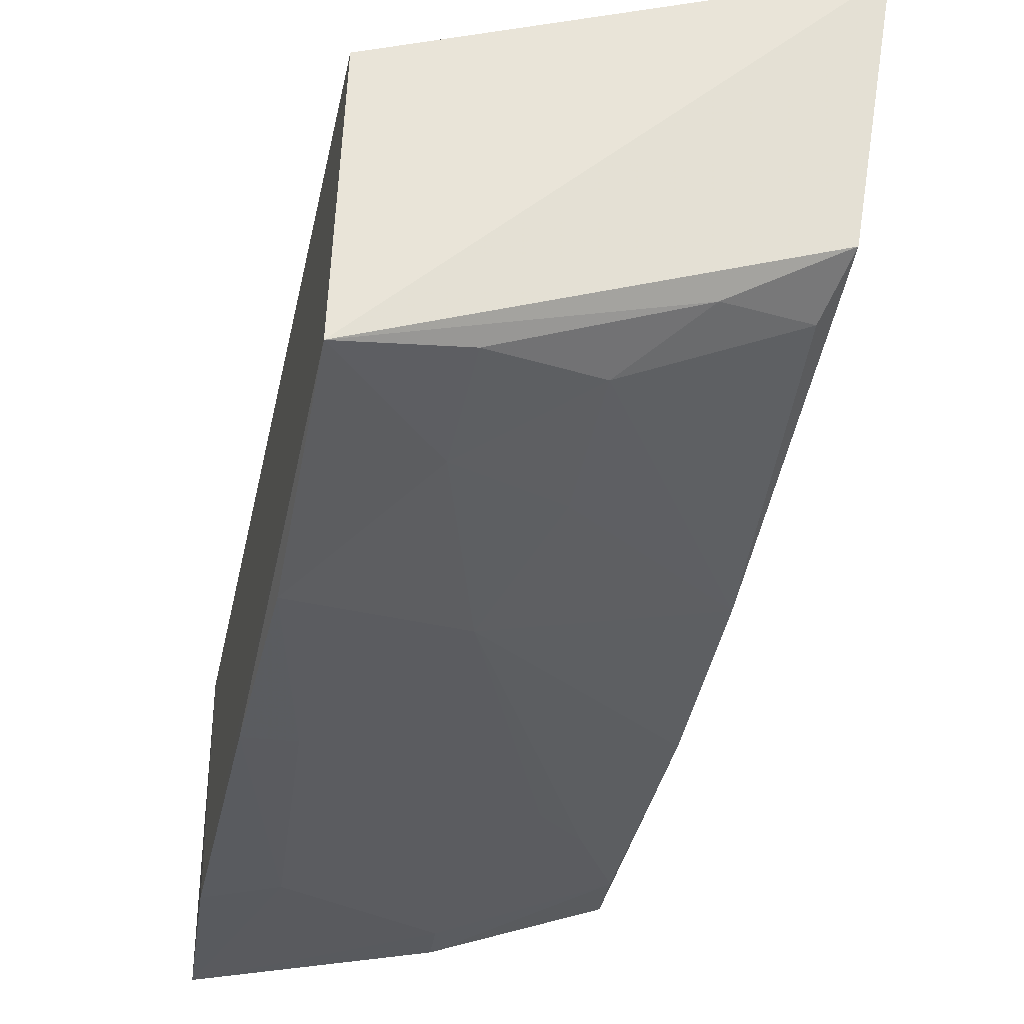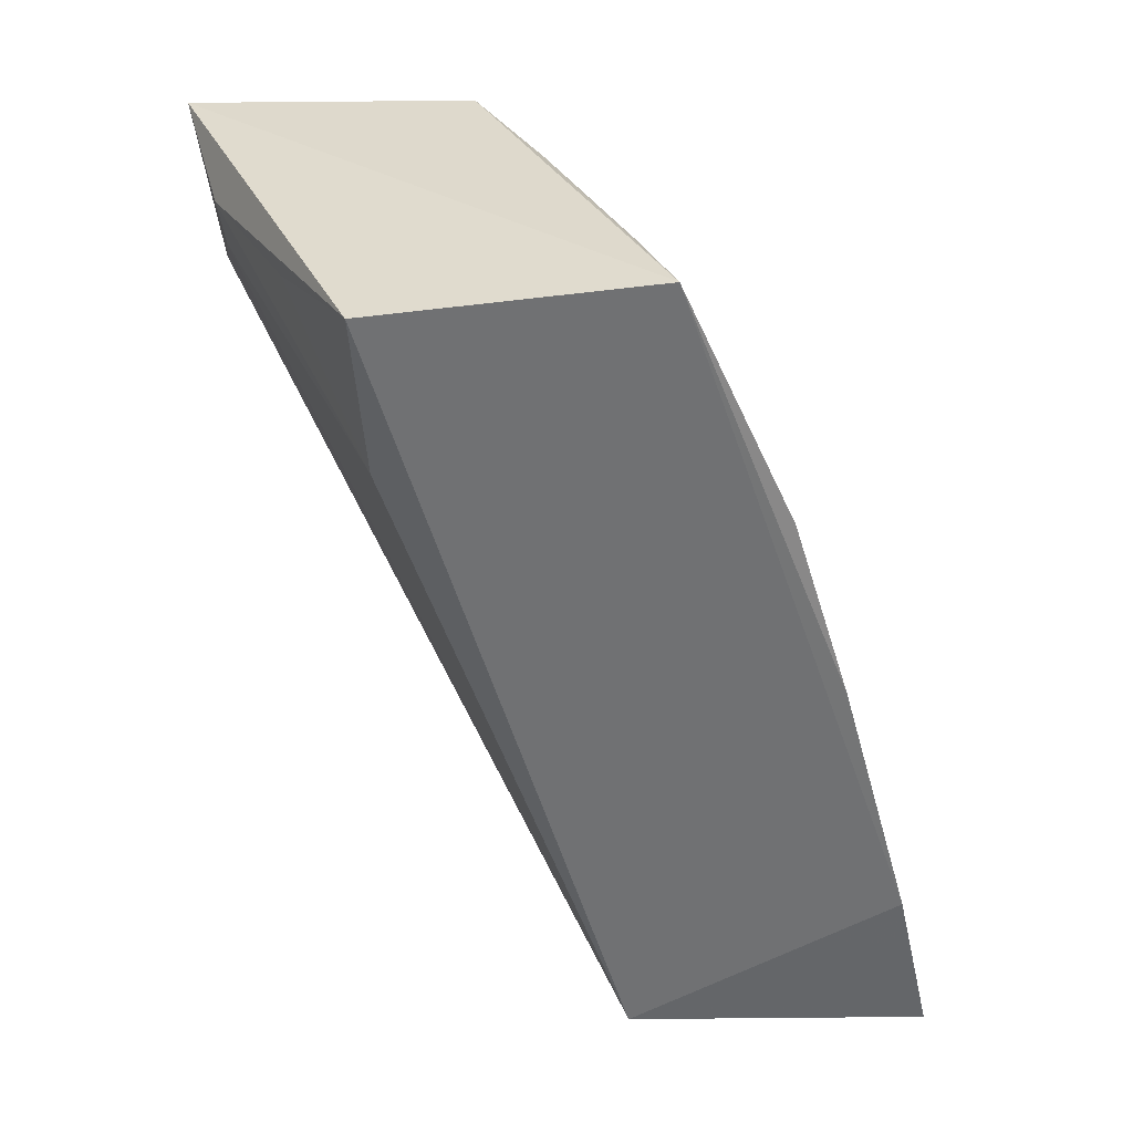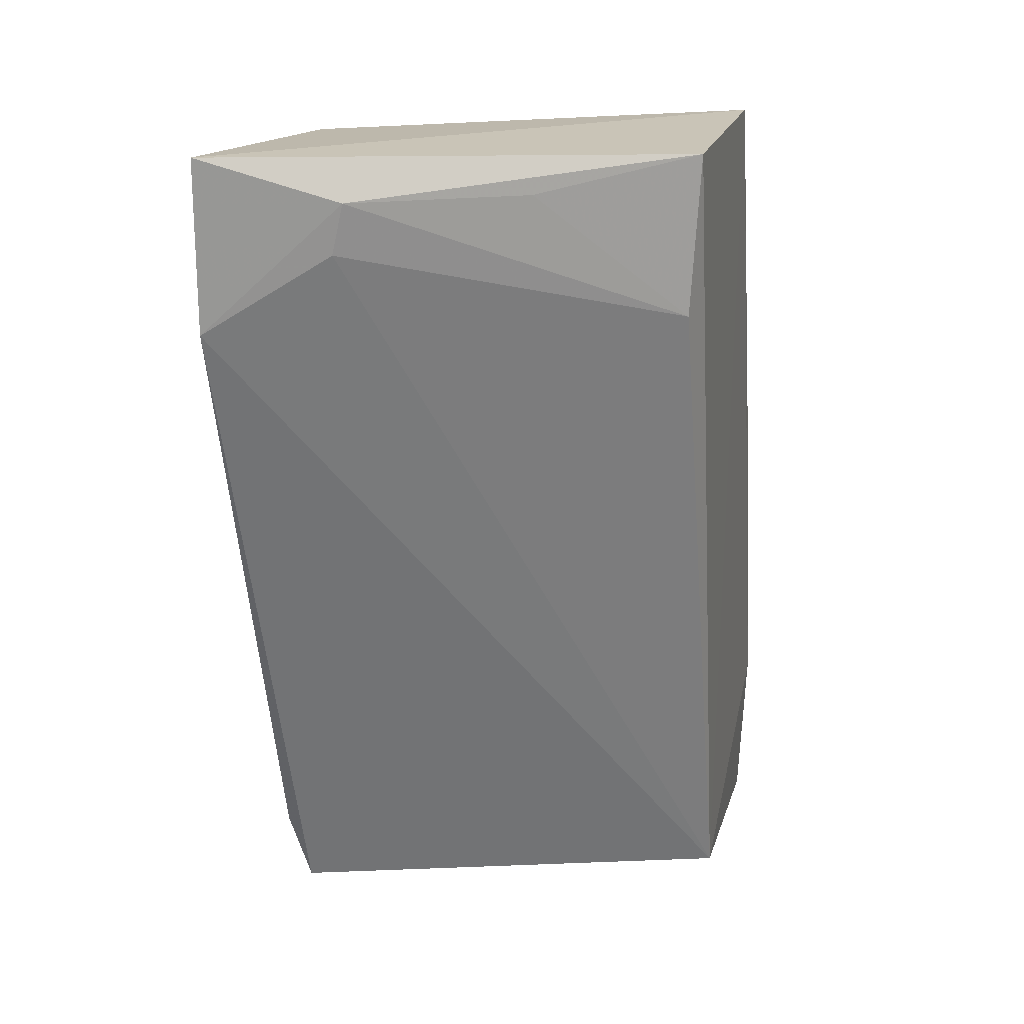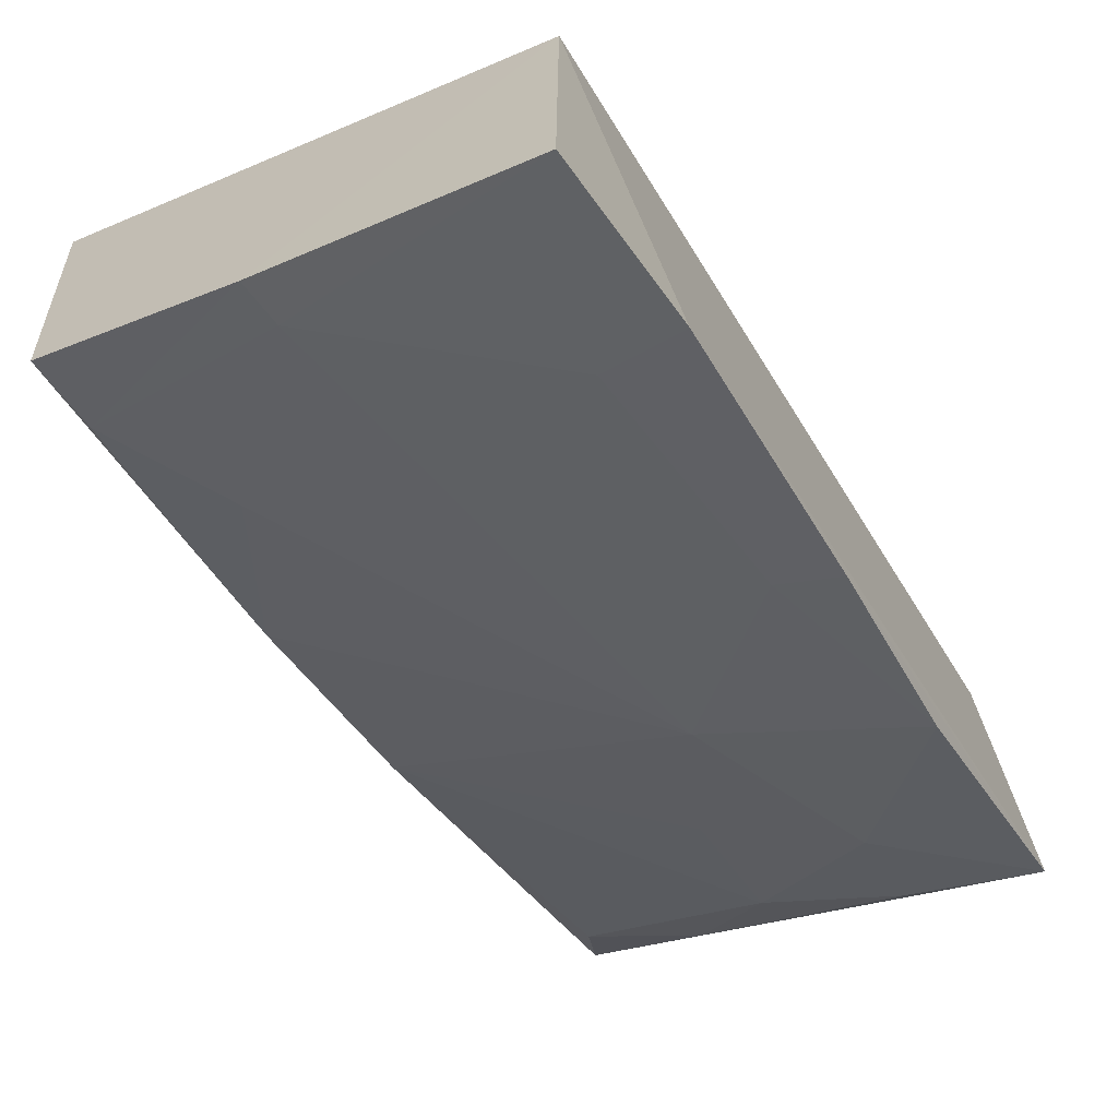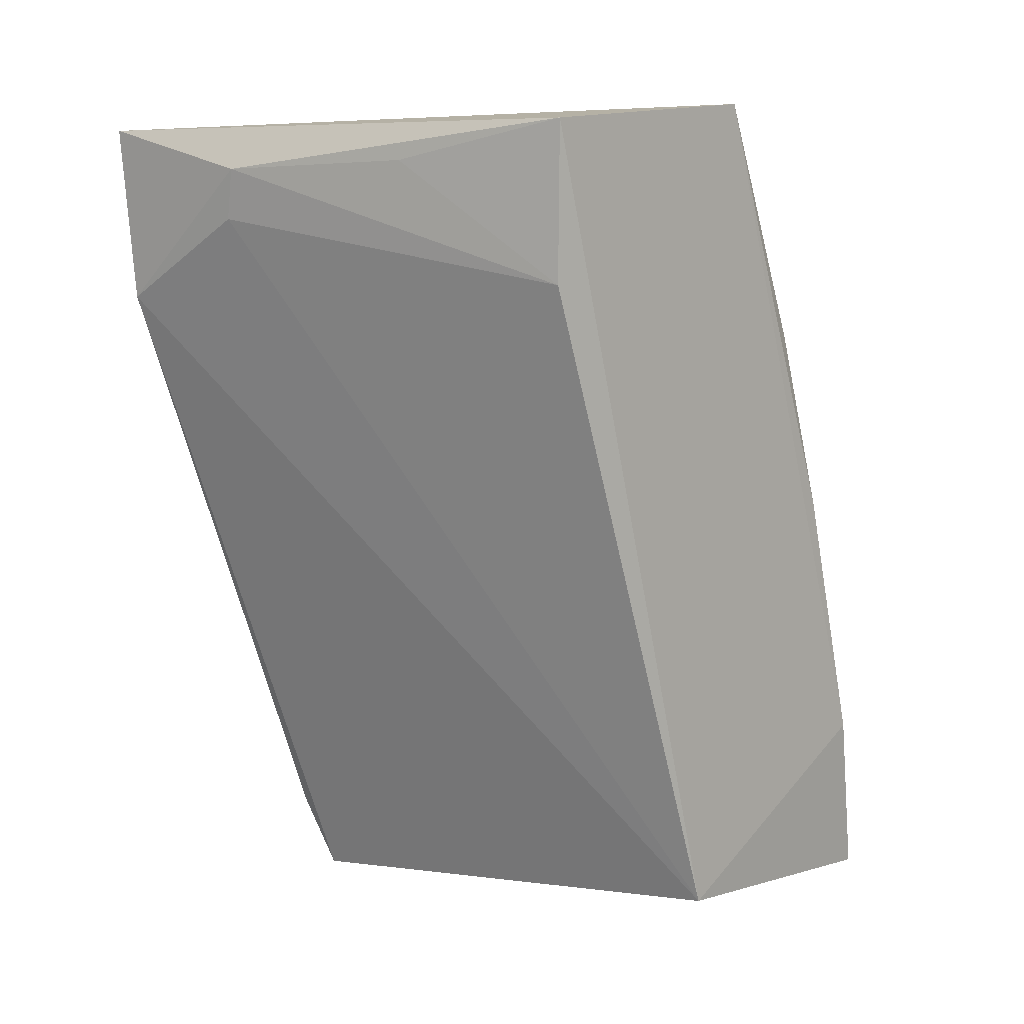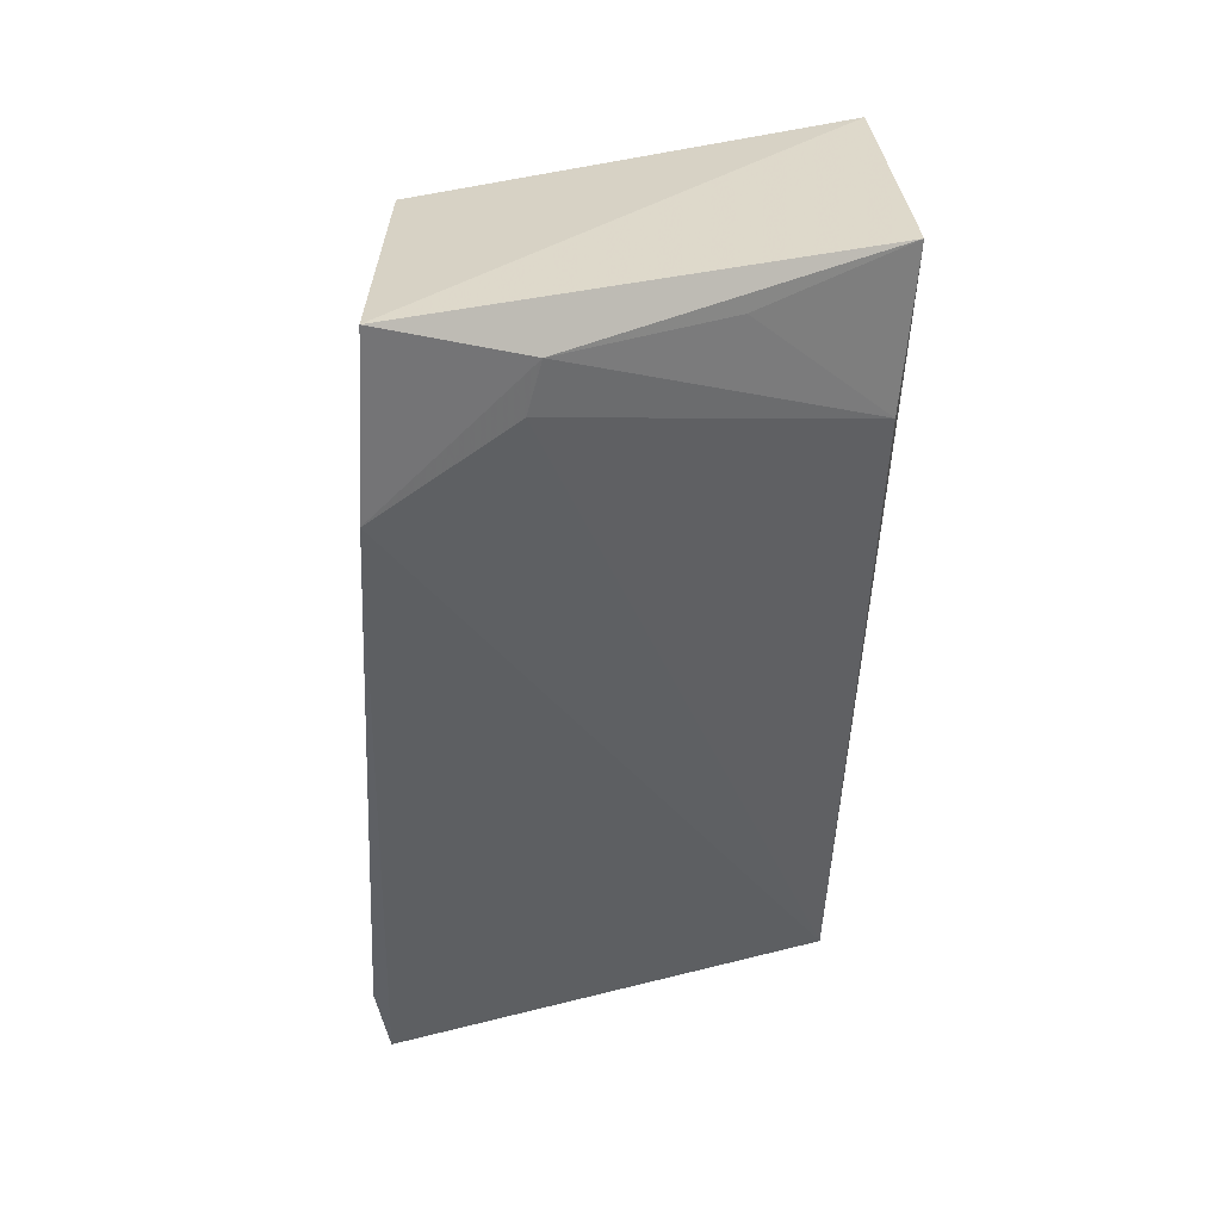
<metadata>
{"format":"obj","ext":"obj","renderer":"f3d","projection":"perspective","resolution":1024,"background":"white","views":[{"elev":-23.6,"azim":167.3,"up":"+Z"},{"elev":34.0,"azim":84.8,"up":"+Y"},{"elev":13.2,"azim":10.5,"up":"+Y"},{"elev":-62.3,"azim":28.6,"up":"+Z"},{"elev":5.9,"azim":39.1,"up":"+Y"},{"elev":25.1,"azim":-8.8,"up":"+Y"}]}
</metadata>
<code>
v -0.1924 0.2384 0.006215
v -0.1908 0.2343 -0.06627
v -0.1884 0.439 -0.0002642
v -0.3018 0.432 0.09924
v -0.2982 0.2357 0.02991
v -0.1926 0.4319 0.06445
v -0.1878 0.2745 -0.05709
v -0.2482 0.2326 -0.05613
v -0.303 0.3917 0.09339
v -0.2057 0.276 -0.05391
v -0.2907 0.3049 -0.02396
v -0.2694 0.422 0.09278
v -0.2474 0.2429 -0.05405
v -0.1892 0.3812 -0.02626
v -0.291 0.232 -0.0428
v -0.2904 0.4349 0.03339
v -0.3021 0.254 0.03666
v -0.1955 0.3944 0.06121
v -0.188 0.3371 -0.03984
v -0.2315 0.3626 -0.02268
v -0.2896 0.2481 -0.04075
v -0.2903 0.3493 -0.00808
v -0.2723 0.4103 0.09117
v -0.2294 0.4232 0.07781
v -0.2757 0.2743 -0.03809
v -0.2445 0.4223 0.006132
v -0.2008 0.3329 -0.03852
v -0.2628 0.2881 -0.03717
v -0.2631 0.4324 0.01965
v -0.2162 0.4101 -0.007936
v -0.2856 0.4227 0.02222
v -0.244 0.3922 -0.006652
v -0.2174 0.4335 0.004244
f 6 1 3
f 6 3 4
f 7 1 2
f 7 3 1
f 8 2 1
f 8 1 5
f 9 5 1
f 10 7 2
f 12 6 4
f 12 4 9
f 13 10 2
f 13 2 8
f 15 8 5
f 16 4 3
f 17 9 4
f 17 4 11
f 17 11 15
f 17 15 5
f 17 5 9
f 18 1 6
f 19 14 3
f 19 3 7
f 19 7 10
f 21 13 8
f 21 8 15
f 21 15 11
f 22 11 4
f 22 4 16
f 22 20 11
f 23 18 12
f 23 12 9
f 23 9 1
f 23 1 18
f 24 18 6
f 24 6 12
f 24 12 18
f 25 11 20
f 25 21 11
f 25 13 21
f 27 20 14
f 27 14 19
f 27 19 10
f 27 10 13
f 27 13 20
f 28 25 20
f 28 20 13
f 28 13 25
f 29 16 3
f 30 3 14
f 30 14 20
f 31 26 22
f 31 22 16
f 31 29 26
f 31 16 29
f 32 20 22
f 32 22 26
f 32 30 20
f 32 26 30
f 33 29 3
f 33 26 29
f 33 30 26
f 33 3 30

</code>
